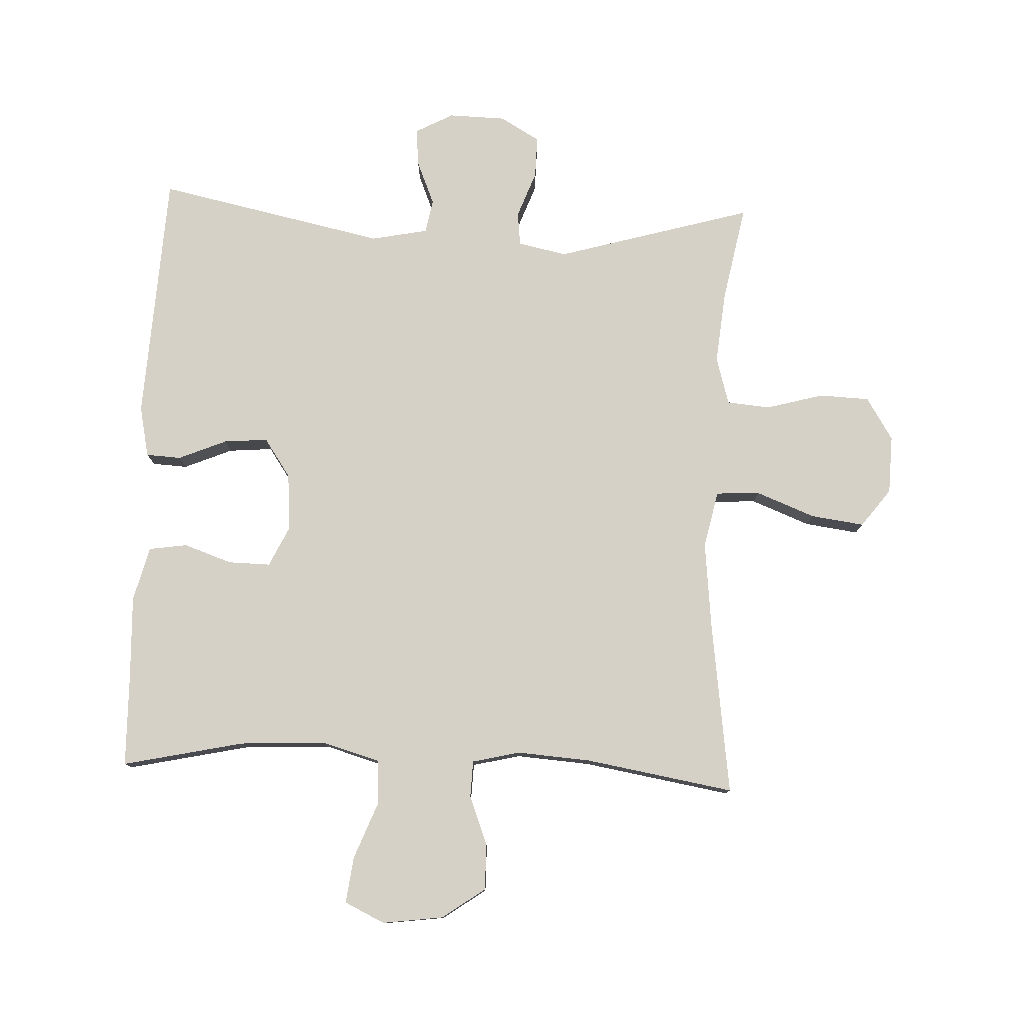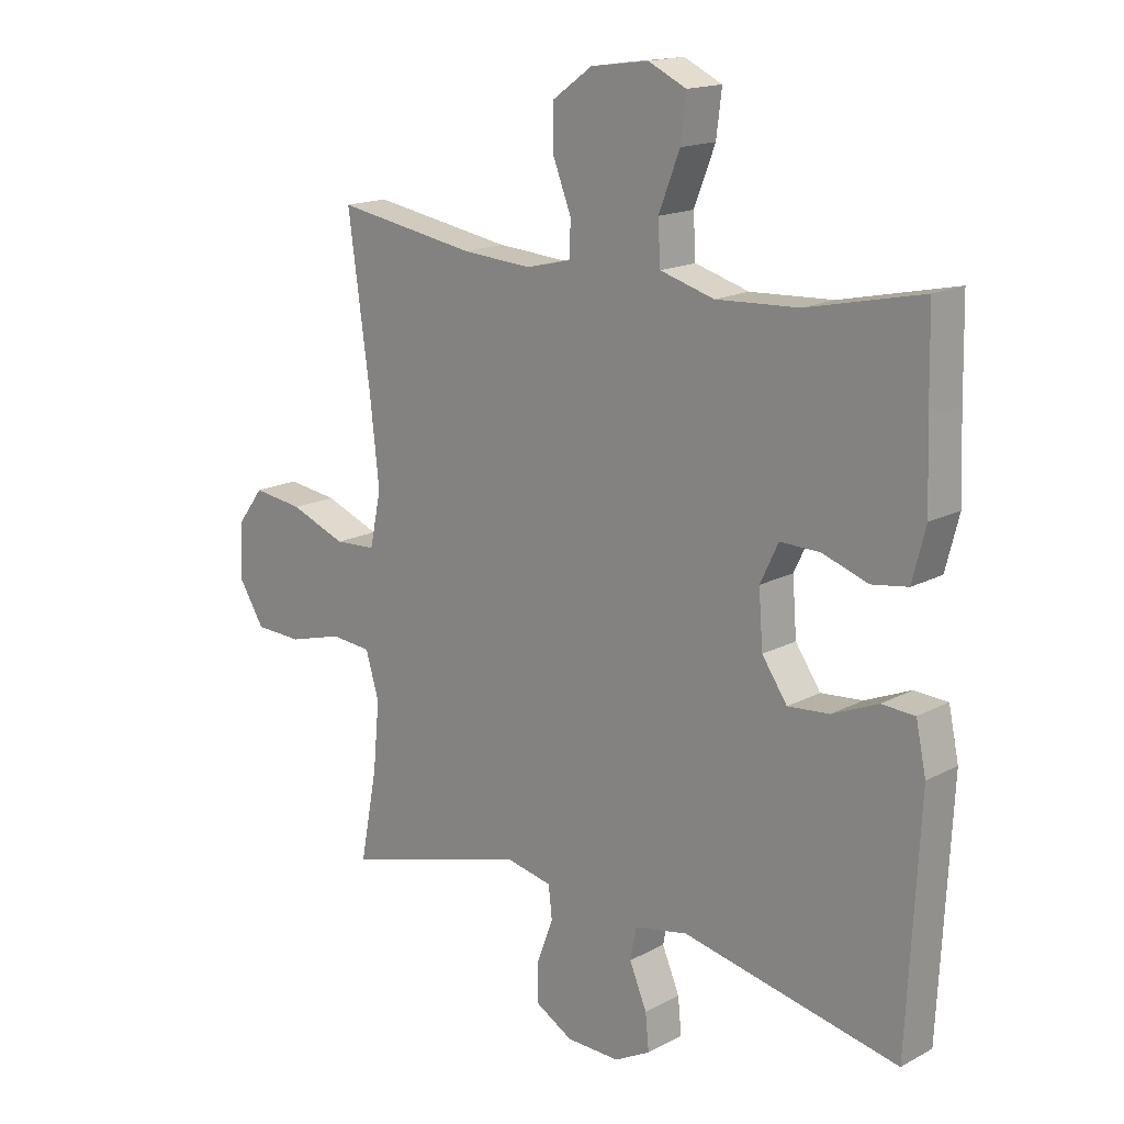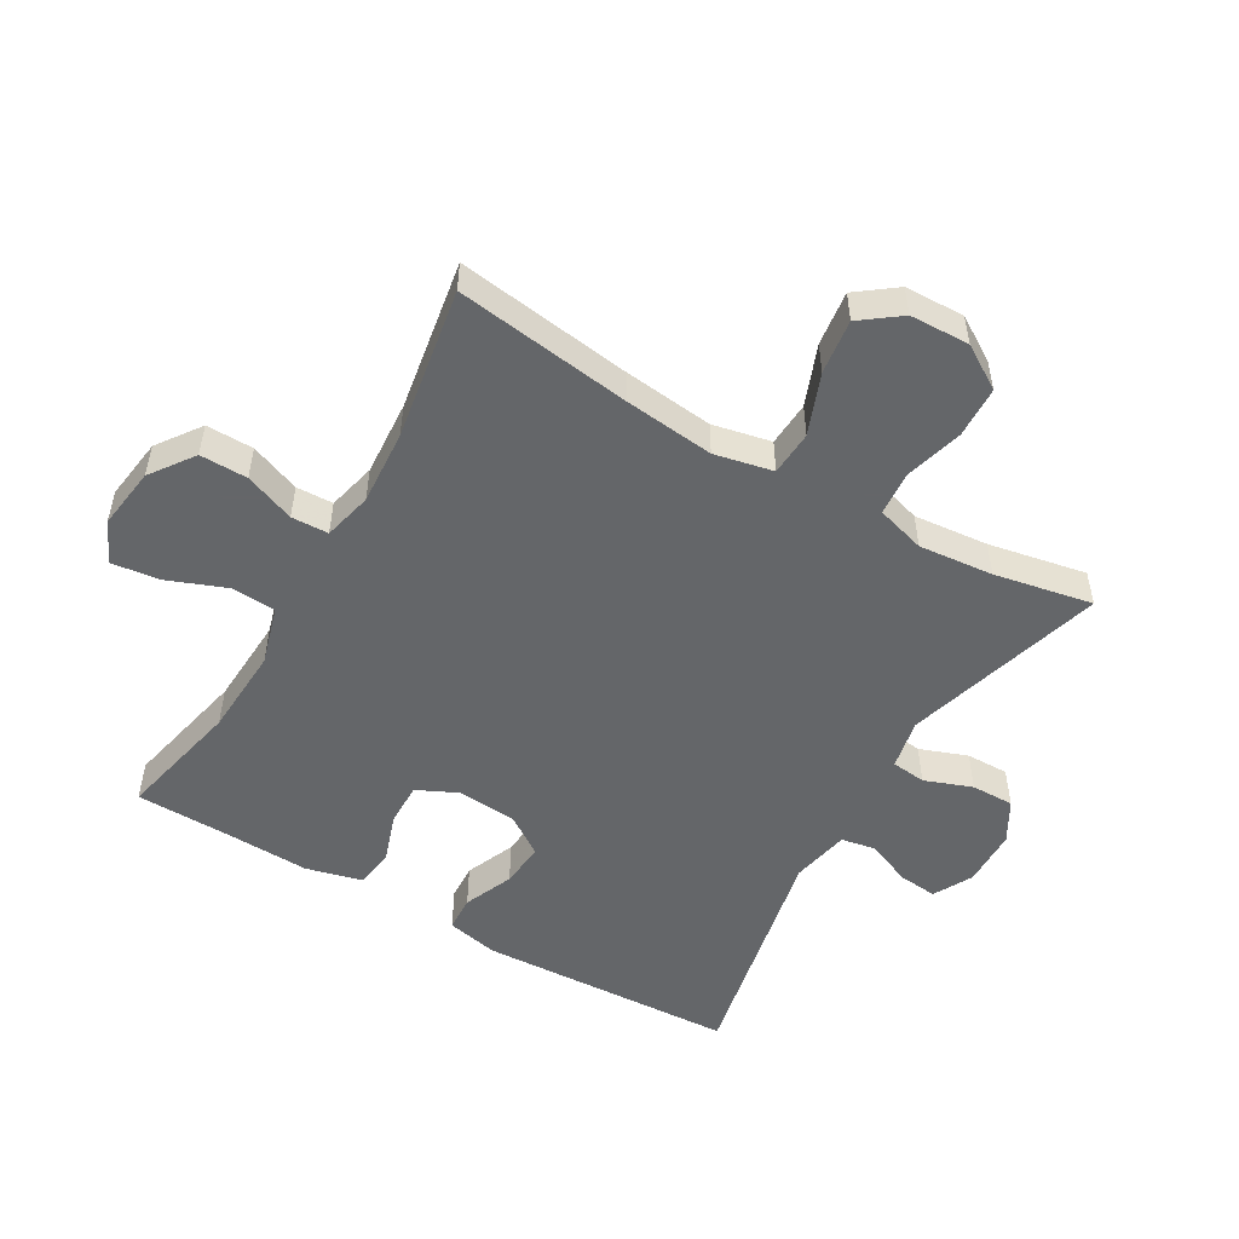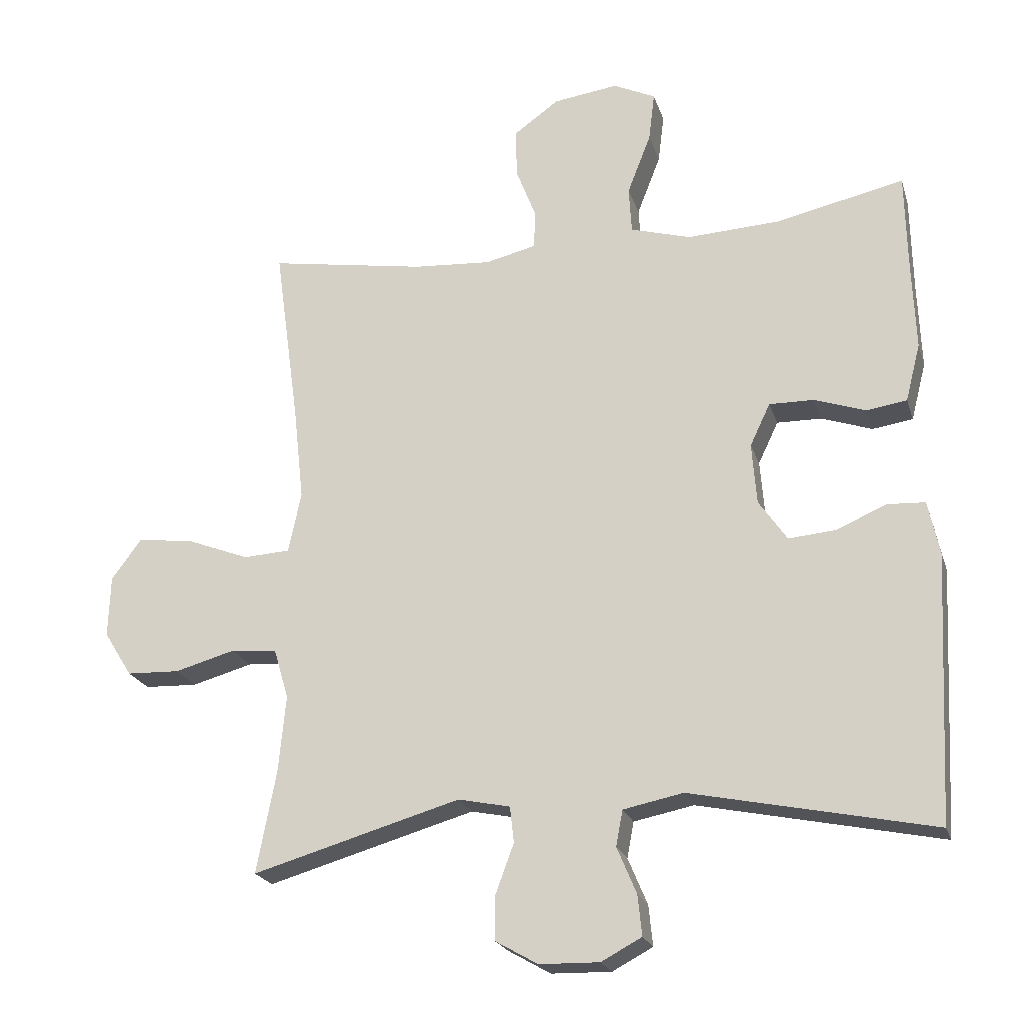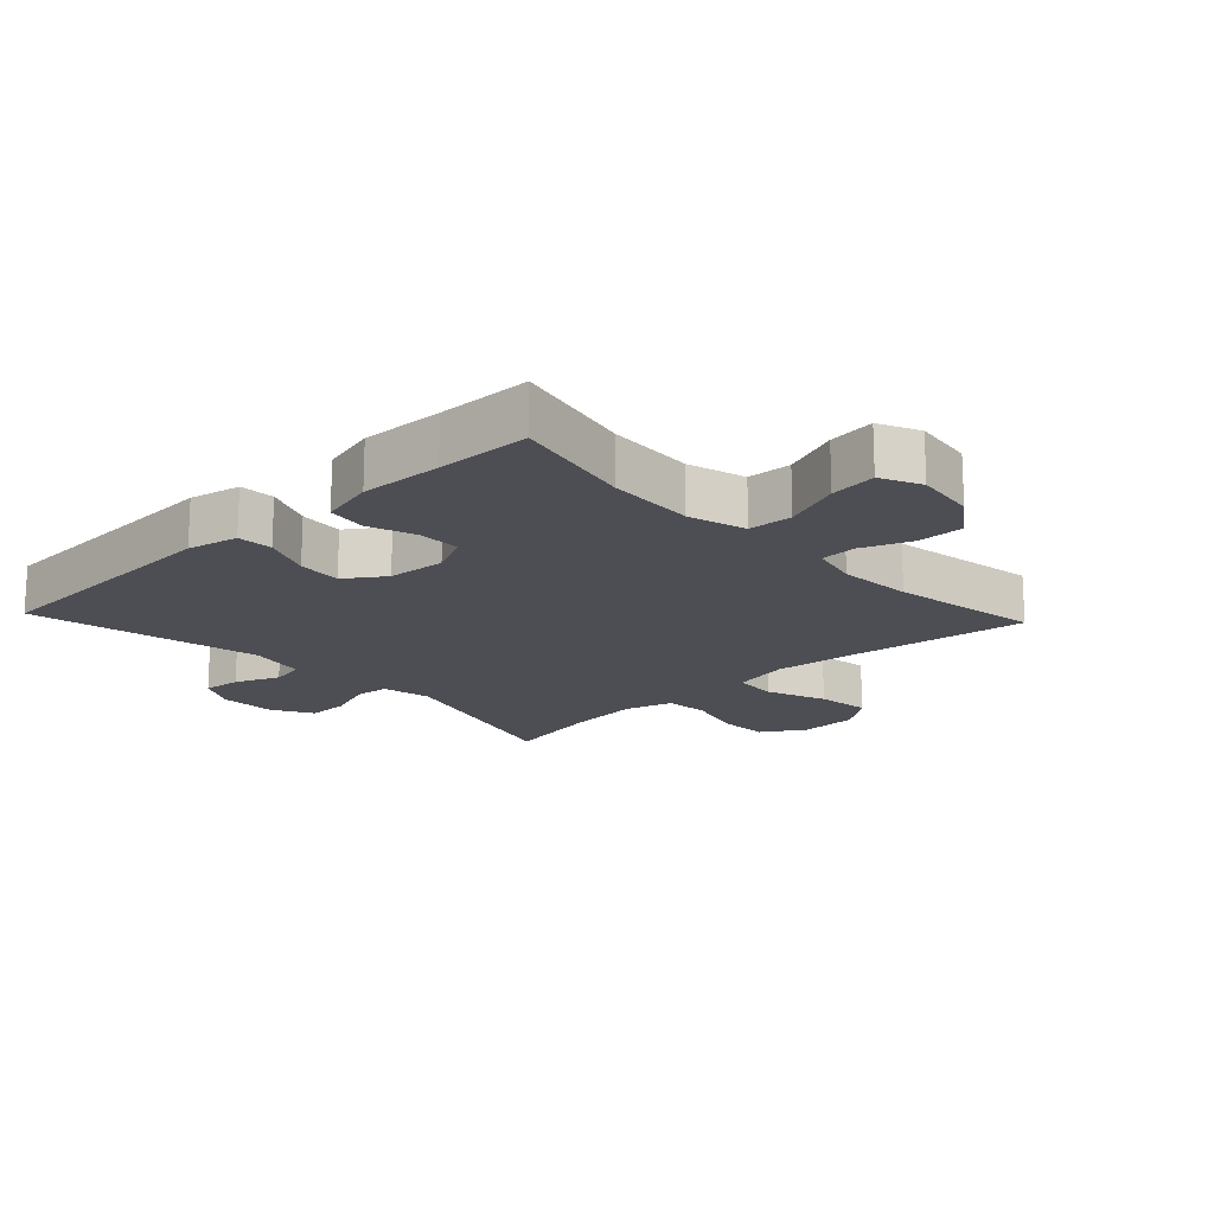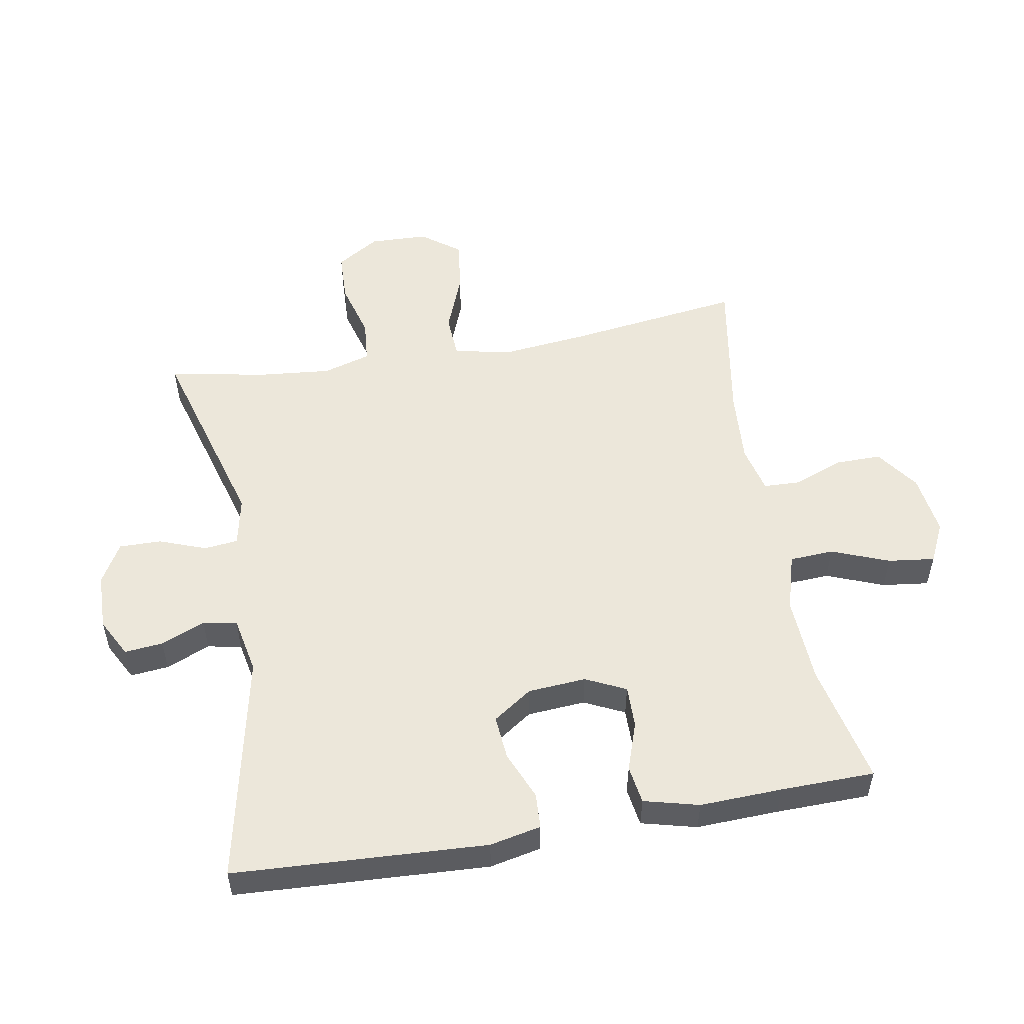
<metadata>
{"format":"obj","ext":"obj","renderer":"f3d","projection":"perspective","resolution":1024,"background":"white","views":[{"elev":78.7,"azim":2.5,"up":"+Y"},{"elev":16.4,"azim":-137.3,"up":"+Z"},{"elev":-51.7,"azim":59.8,"up":"+Y"},{"elev":-21.8,"azim":-164.5,"up":"+Z"},{"elev":-17.3,"azim":-46.8,"up":"+Y"},{"elev":53.0,"azim":-99.9,"up":"+Y"}]}
</metadata>
<code>
v 0.5 0.07 -0.5
v 0.191 0.07 -0.411
v 0.114 0.07 -0.427
v 0.108 0.07 -0.48
v 0.135 0.07 -0.553
v 0.136 0.07 -0.619
v 0.073 0.07 -0.655
v -0.016 0.07 -0.657
v -0.076 0.07 -0.625
v -0.07 0.07 -0.565
v -0.041 0.07 -0.496
v -0.051 0.07 -0.443
v -0.14 0.07 -0.425
v -0.5 0.07 -0.5
v -0.52 0.07 -0.104
v -0.503 0.07 -0.024
v -0.448 0.07 -0.021
v -0.372 0.07 -0.053
v -0.303 0.07 -0.059
v -0.261 0.07 0.002
v -0.254 0.07 0.093
v -0.284 0.07 0.156
v -0.35 0.07 0.155
v -0.426 0.07 0.129
v -0.486 0.07 0.138
v -0.508 0.07 0.224
v -0.503 0.07 0.353
v -0.5 0.07 0.5
v -0.309 0.07 0.458
v -0.172 0.07 0.451
v -0.082 0.07 0.477
v -0.078 0.07 0.546
v -0.113 0.07 0.636
v -0.122 0.07 0.709
v -0.059 0.07 0.739
v 0.037 0.07 0.726
v 0.104 0.07 0.678
v 0.103 0.07 0.605
v 0.073 0.07 0.528
v 0.075 0.07 0.471
v 0.15 0.07 0.453
v 0.266 0.07 0.461
v 0.5 0.07 0.5
v 0.463 0.07 0.229
v 0.448 0.07 0.091
v 0.467 0.07 0.001
v 0.536 0.07 -0.003
v 0.629 0.07 0.033
v 0.713 0.07 0.044
v 0.758 0.07 -0.016
v 0.761 0.07 -0.108
v 0.719 0.07 -0.175
v 0.64 0.07 -0.178
v 0.55 0.07 -0.153
v 0.482 0.07 -0.159
v 0.46 0.07 -0.234
v 0.471 0.07 -0.349
v 0.5 0 -0.5
v 0.191 0 -0.411
v 0.114 0 -0.427
v 0.108 0 -0.48
v 0.135 0 -0.553
v 0.136 0 -0.619
v 0.073 0 -0.655
v -0.016 0 -0.657
v -0.076 0 -0.625
v -0.07 0 -0.565
v -0.041 0 -0.496
v -0.051 0 -0.443
v -0.14 0 -0.425
v -0.5 0 -0.5
v -0.52 0 -0.104
v -0.503 0 -0.024
v -0.448 0 -0.021
v -0.372 0 -0.053
v -0.303 0 -0.059
v -0.261 0 0.002
v -0.254 0 0.093
v -0.284 0 0.156
v -0.35 0 0.155
v -0.426 0 0.129
v -0.486 0 0.138
v -0.508 0 0.224
v -0.503 0 0.353
v -0.5 0 0.5
v -0.309 0 0.458
v -0.172 0 0.451
v -0.082 0 0.477
v -0.078 0 0.546
v -0.113 0 0.636
v -0.122 0 0.709
v -0.059 0 0.739
v 0.037 0 0.726
v 0.104 0 0.678
v 0.103 0 0.605
v 0.073 0 0.528
v 0.075 0 0.471
v 0.15 0 0.453
v 0.266 0 0.461
v 0.5 0 0.5
v 0.463 0 0.229
v 0.448 0 0.091
v 0.467 0 0.001
v 0.536 0 -0.003
v 0.629 0 0.033
v 0.713 0 0.044
v 0.758 0 -0.016
v 0.761 0 -0.108
v 0.719 0 -0.175
v 0.64 0 -0.178
v 0.55 0 -0.153
v 0.482 0 -0.159
v 0.46 0 -0.234
v 0.471 0 -0.349
f 51 52 53 54
f 51 54 55
f 50 51 55
f 47 48 49 50
f 46 47 50 55
f 45 46 55 56
f 42 43 44
f 41 42 44 45
f 40 41 45 56
f 36 37 38 39
f 36 39 40
f 35 36 40
f 32 33 34 35
f 31 32 35 40
f 30 31 40 56
f 27 28 29
f 23 24 25 26
f 22 23 26 27
f 15 16 17 18
f 13 14 15 18
f 12 13 18 19
f 8 9 10 11
f 6 7 8 11
f 4 5 6 11
f 3 4 11 12
f 2 3 12 19
f 57 1 2 19
f 22 27 29 30
f 21 22 30 56
f 20 21 56 57
f 19 20 57
f 111 110 109 108
f 112 111 108
f 112 108 107
f 107 106 105 104
f 112 107 104 103
f 113 112 103 102
f 101 100 99
f 102 101 99 98
f 113 102 98 97
f 96 95 94 93
f 97 96 93
f 97 93 92
f 92 91 90 89
f 97 92 89 88
f 113 97 88 87
f 86 85 84
f 83 82 81 80
f 84 83 80 79
f 75 74 73 72
f 75 72 71 70
f 76 75 70 69
f 68 67 66 65
f 68 65 64 63
f 68 63 62 61
f 69 68 61 60
f 76 69 60 59
f 76 59 58 114
f 87 86 84 79
f 113 87 79 78
f 114 113 78 77
f 114 77 76
f 1 58 59 2
f 2 59 60 3
f 3 60 61 4
f 4 61 62 5
f 5 62 63 6
f 6 63 64 7
f 7 64 65 8
f 8 65 66 9
f 9 66 67 10
f 10 67 68 11
f 11 68 69 12
f 12 69 70 13
f 13 70 71 14
f 14 71 72 15
f 15 72 73 16
f 16 73 74 17
f 17 74 75 18
f 18 75 76 19
f 19 76 77 20
f 20 77 78 21
f 21 78 79 22
f 22 79 80 23
f 23 80 81 24
f 24 81 82 25
f 25 82 83 26
f 26 83 84 27
f 27 84 85 28
f 28 85 86 29
f 29 86 87 30
f 30 87 88 31
f 31 88 89 32
f 32 89 90 33
f 33 90 91 34
f 34 91 92 35
f 35 92 93 36
f 36 93 94 37
f 37 94 95 38
f 38 95 96 39
f 39 96 97 40
f 40 97 98 41
f 41 98 99 42
f 42 99 100 43
f 43 100 101 44
f 44 101 102 45
f 45 102 103 46
f 46 103 104 47
f 47 104 105 48
f 48 105 106 49
f 49 106 107 50
f 50 107 108 51
f 51 108 109 52
f 52 109 110 53
f 53 110 111 54
f 54 111 112 55
f 55 112 113 56
f 56 113 114 57
f 57 114 58 1

</code>
